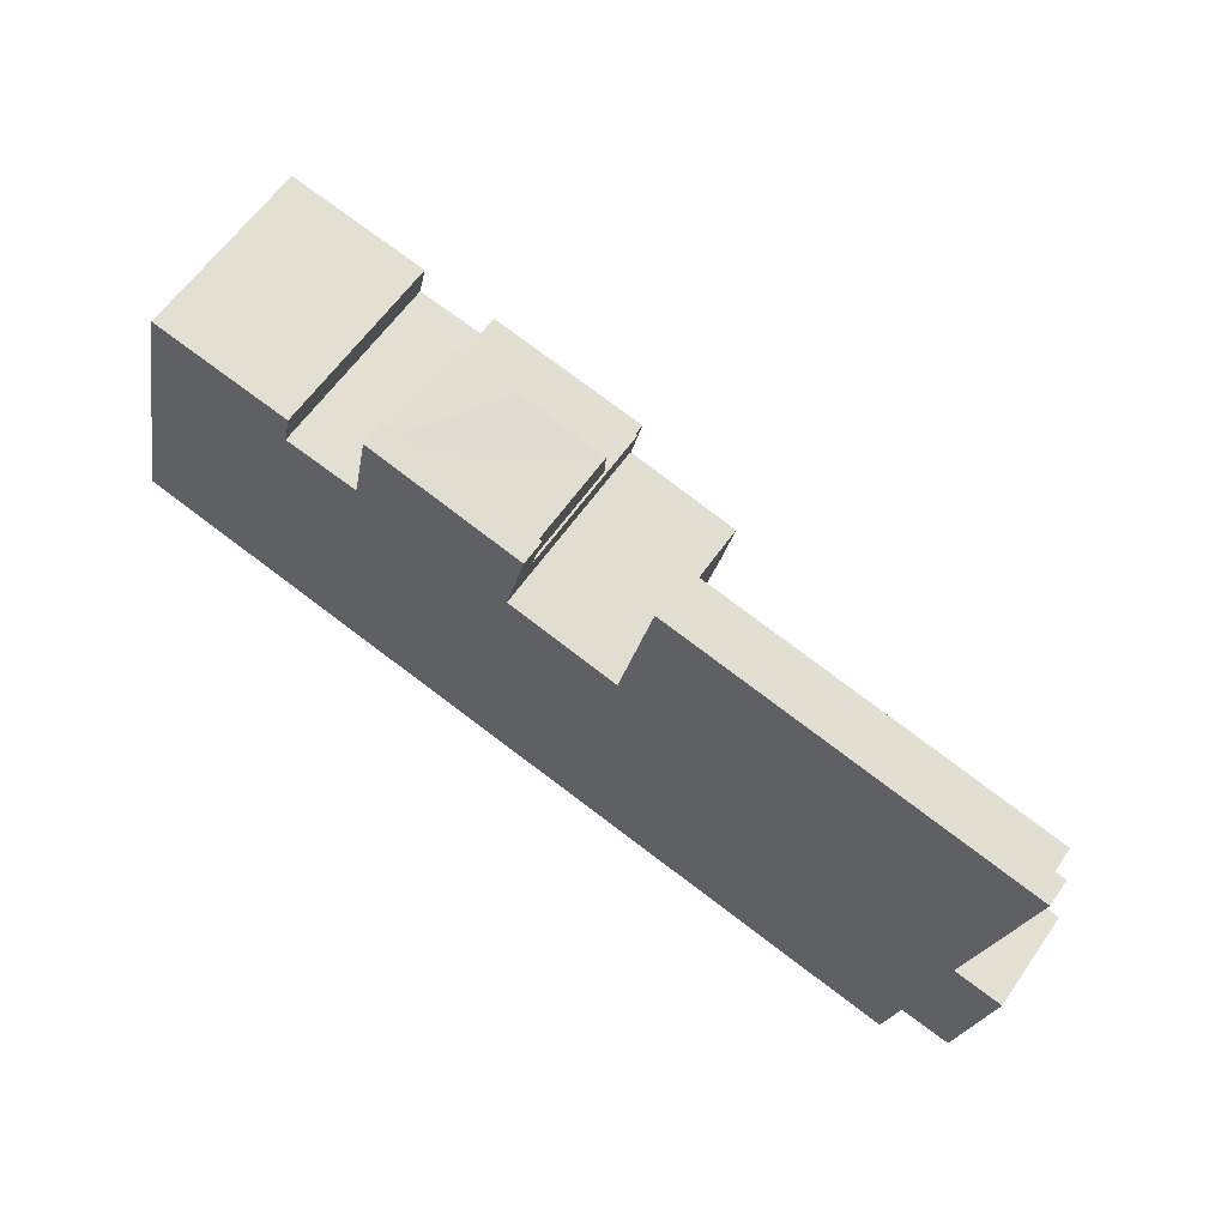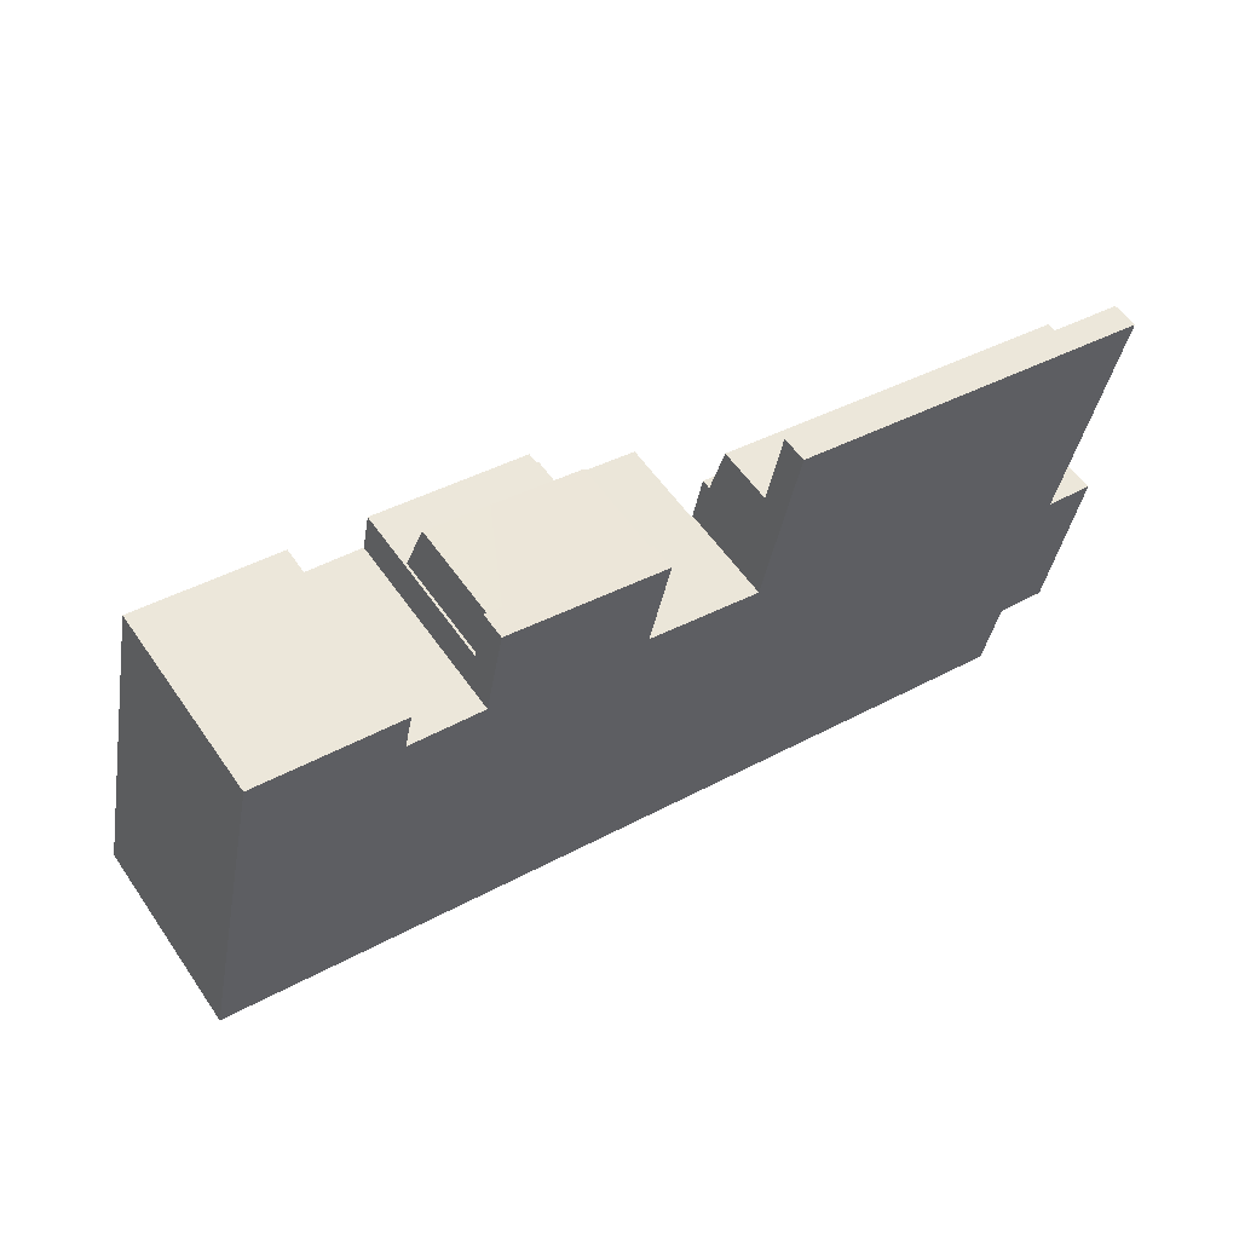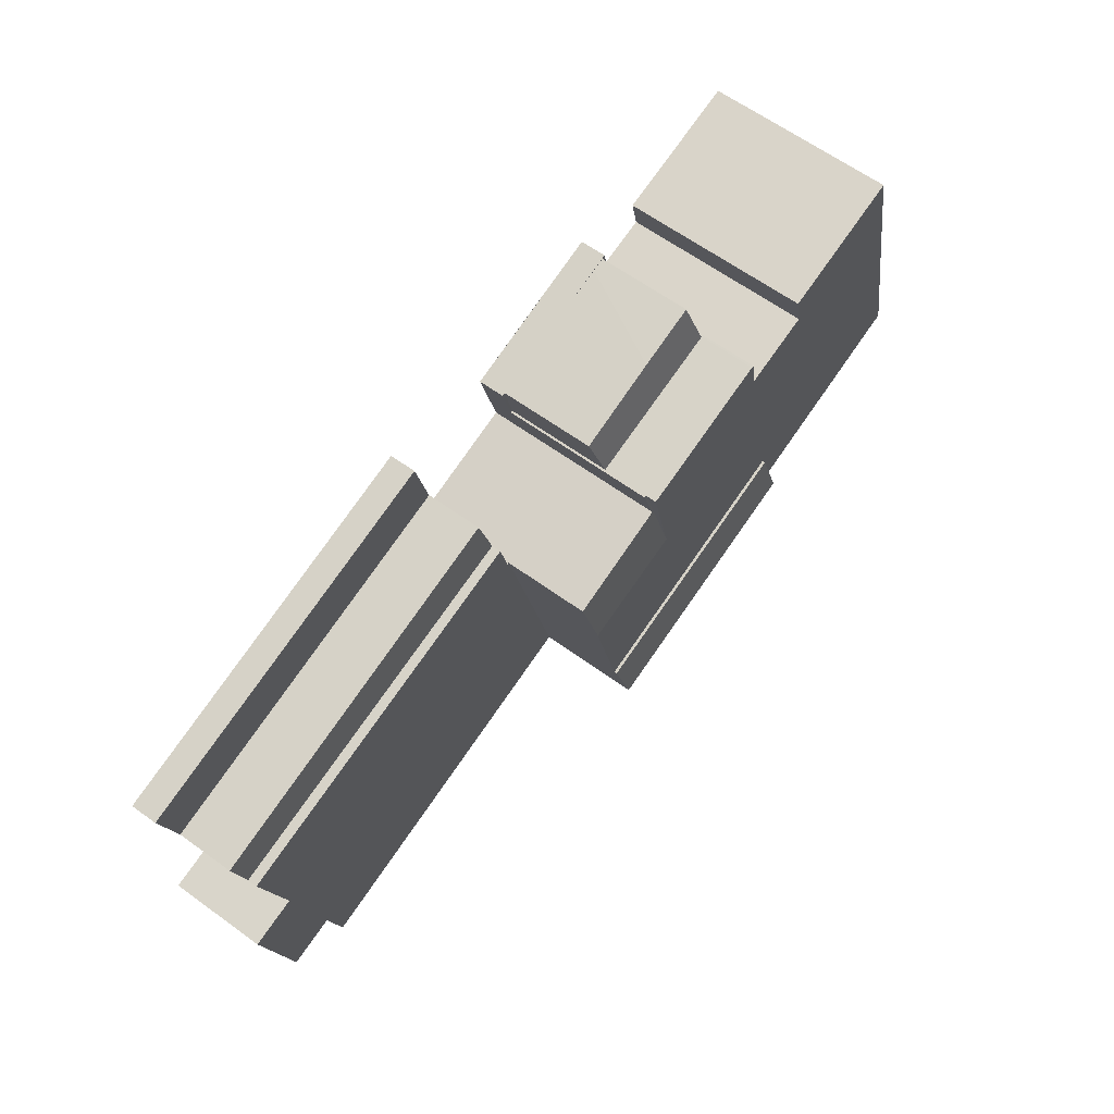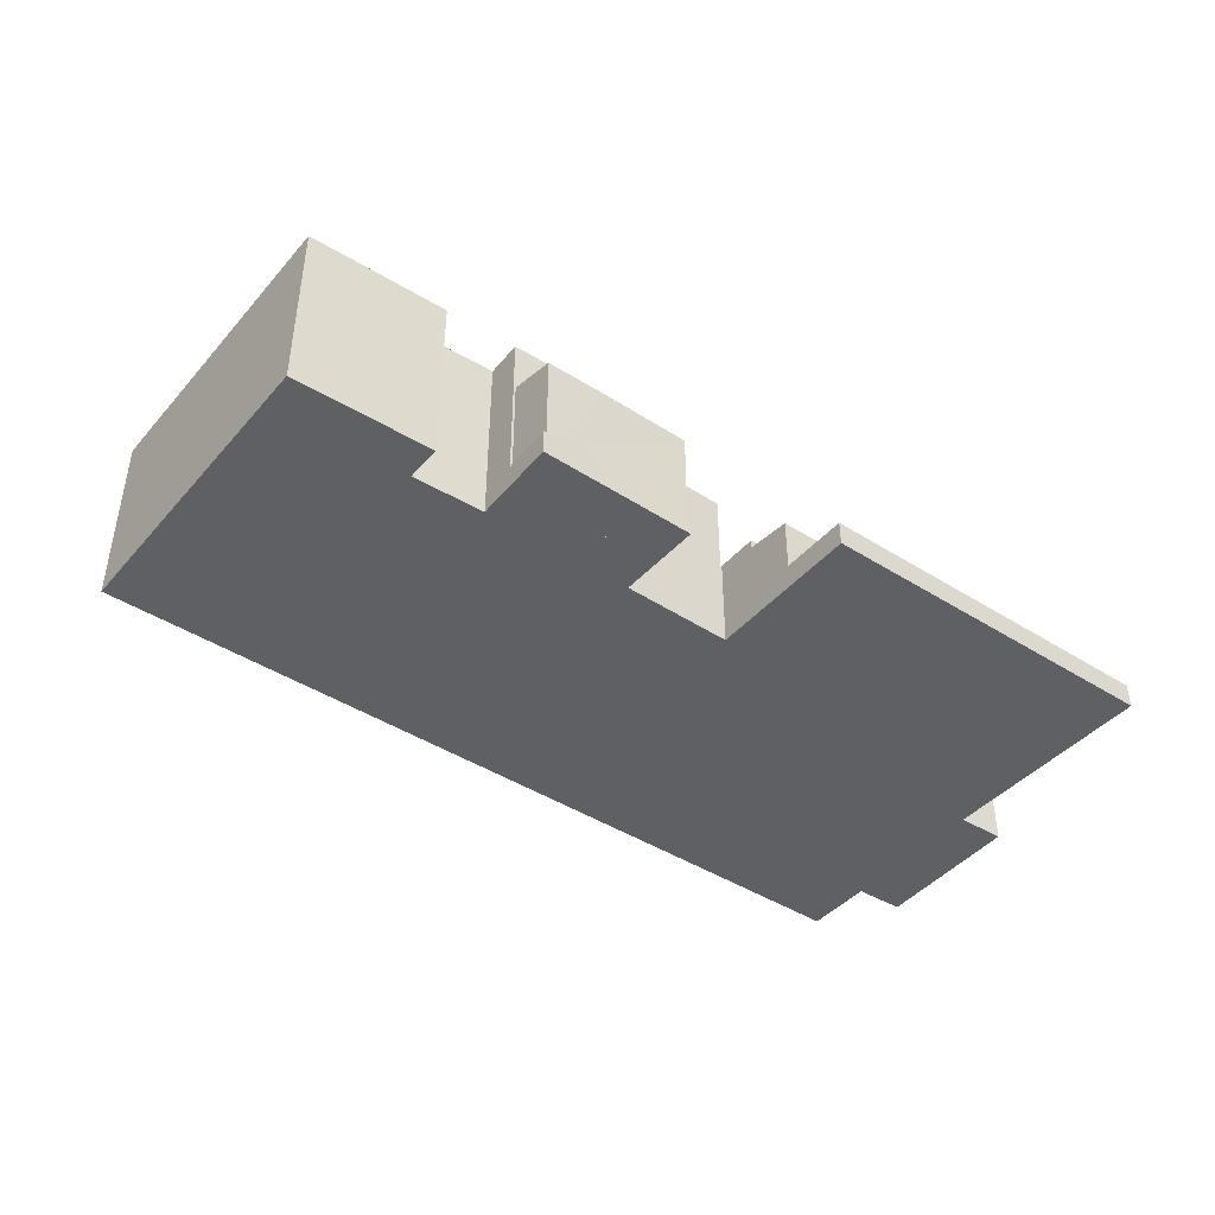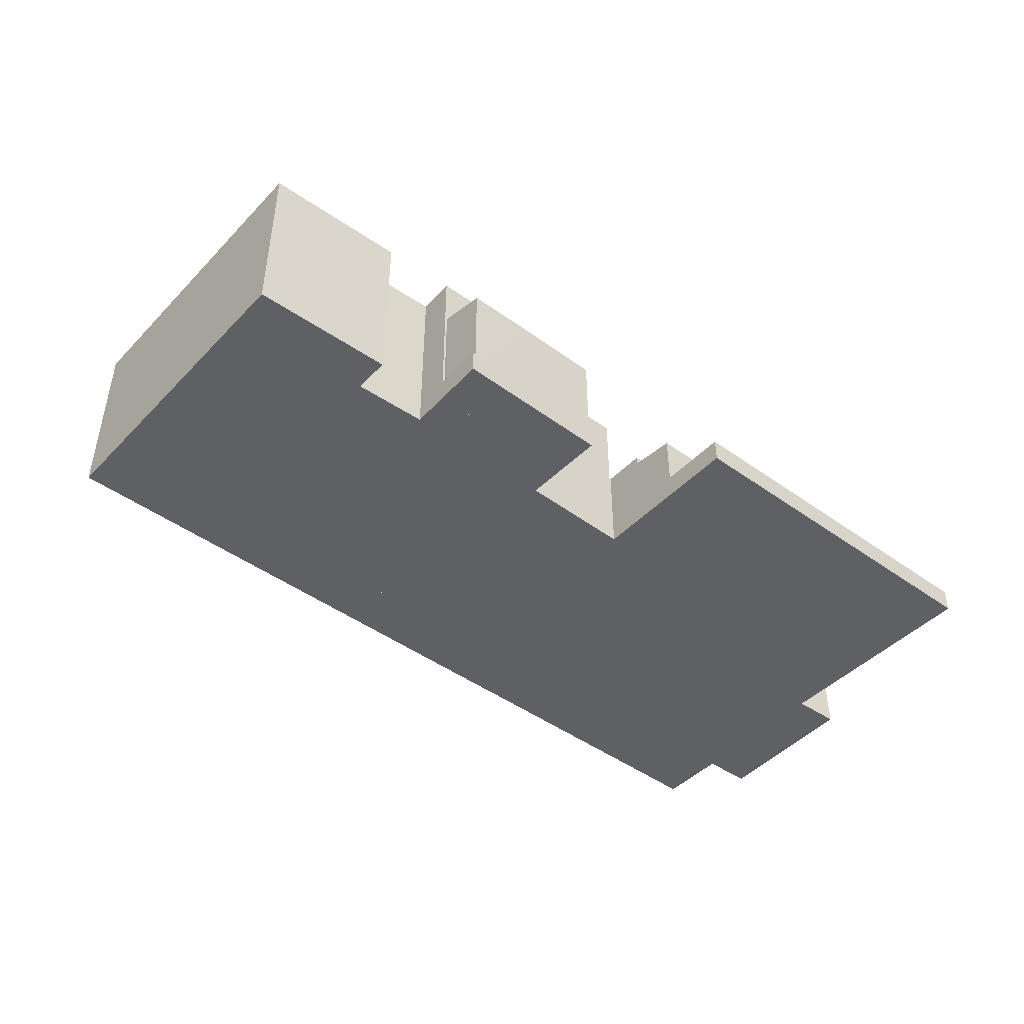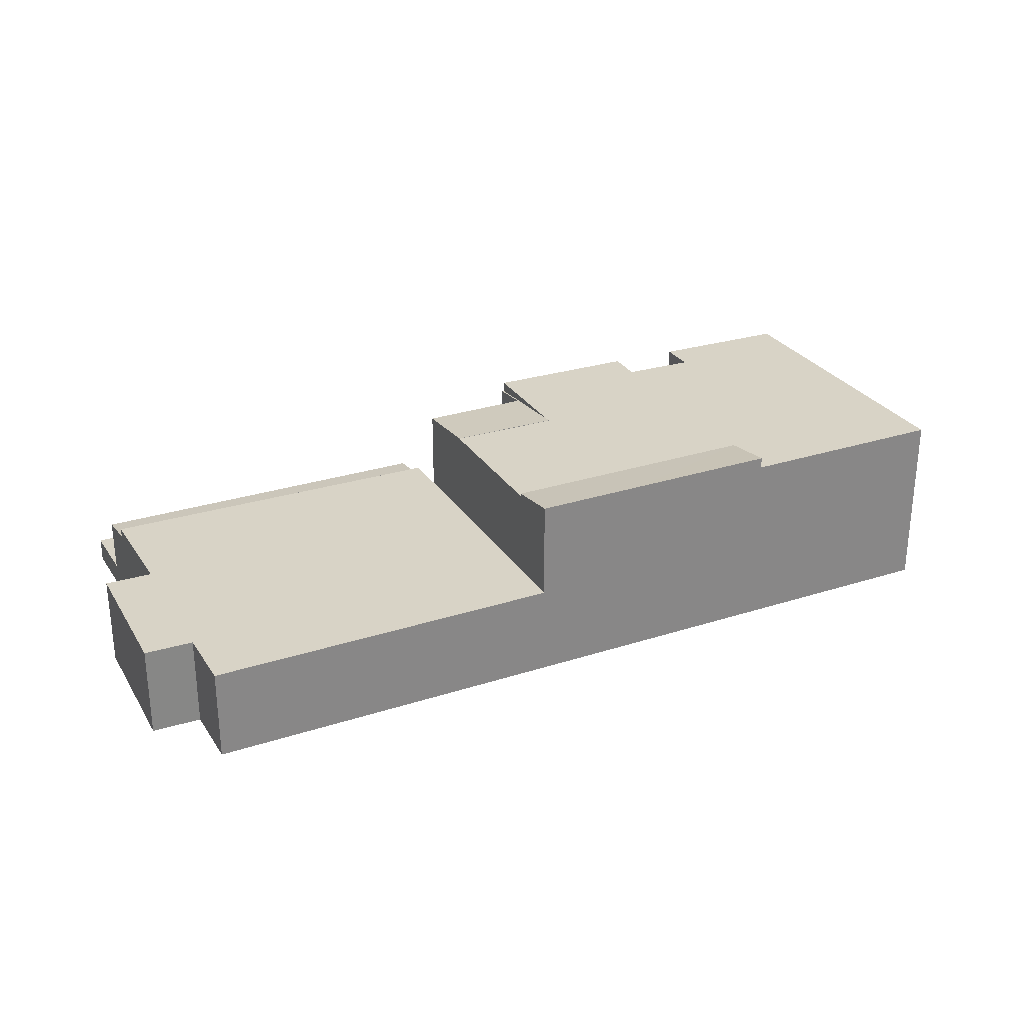
<metadata>
{"format":"obj","ext":"obj","renderer":"f3d","projection":"perspective","resolution":1024,"background":"white","views":[{"elev":61.4,"azim":34.9,"up":"+Z"},{"elev":56.5,"azim":-34.4,"up":"+Z"},{"elev":64.0,"azim":126.0,"up":"+Z"},{"elev":-43.1,"azim":-24.9,"up":"+Y"},{"elev":-45.2,"azim":-27.8,"up":"+Y"},{"elev":28.2,"azim":166.1,"up":"+Y"}]}
</metadata>
<code>
v  53.17 5.451 1.708
v  48.6 5.451 -6.424
v  50.71 5.451 2.157
v  48.71 5.451 -6.445
v  51.2 5.451 -6.902
v  53.1 5.451 1.372
v  53.01 5.451 0.921
v  51.42 5.451 -6.943
v  51.91 5.451 8.558
v  30.85 5.451 10.21
v  31.38 5.451 12.64
v  29.82 5.451 6.005
v  27.9 5.451 -2.752
v  27.21 5.451 -5.884
v  50.43 5.451 2.207
v  47.71 5.451 -10.32
v  48.43 5.451 -7.191
v  30.75 5.451 10.23
v  50.43 -1.351e-16 2.207
v  53.17 -1.046e-16 1.708
v  50.71 -1.321e-16 2.157
v  30.75 -6.265e-16 10.23
v  30.85 -6.251e-16 10.21
v  31.38 -7.741e-16 12.64
v  51.91 -5.24e-16 8.558
v  51.42 4.251e-16 -6.943
v  53.01 -5.64e-17 0.921
v  53.1 -8.401e-17 1.372
v  48.6 3.934e-16 -6.424
v  47.71 6.317e-16 -10.32
v  48.43 4.403e-16 -7.191
v  51.2 4.226e-16 -6.902
v  48.71 3.946e-16 -6.445
v  27.21 3.603e-16 -5.884
v  27.9 1.685e-16 -2.752
v  29.82 -3.677e-16 6.005
v  31.38 4.928 12.64
v  51.99 4.868 8.907
v  51.91 4.913 8.558
v  52.46 4.607 10.95
v  31.96 4.592 15.28
v  31.96 -9.353e-16 15.28
v  52.46 -6.702e-16 10.95
v  51.99 -5.454e-16 8.907
v  0.694 10.64 3.131
v  5.787 10.64 -1.251
v  0 10.64 6.513e-16
v  2.535 10.64 11.44
v  3.968 10.64 17.9
v  5.787 10.64 17.56
v  7.047 10.64 17.32
v  12 10.64 16.4
v  11.53 10.64 14.32
v  12.21 10.64 -2.64
v  15.71 10.64 13.59
v  12.9 10.64 0.49
v  21.54 10.64 -1.377
v  16.13 10.64 15.68
v  16.26 10.64 15.65
v  23.48 10.64 7.488
v  24.9 10.64 13.93
v  23.44 10.64 7.276
v  27.9 10.64 -2.752
v  29.82 10.64 6.005
v  11.53 -8.772e-16 14.32
v  15.71 -8.324e-16 13.59
v  16.13 -9.599e-16 15.68
v  24.9 -8.531e-16 13.93
v  16.26 -9.583e-16 15.65
v  23.44 -4.455e-16 7.276
v  3.968 -1.096e-15 17.9
v  7.047 -1.061e-15 17.32
v  12 -1.004e-15 16.4
v  5.787 -1.075e-15 17.56
v  0 0 0
v  0.694 -1.917e-16 3.131
v  2.535 -7.002e-16 11.44
v  23.48 -4.585e-16 7.488
v  12.9 -3e-17 0.49
v  12.21 1.617e-16 -2.64
v  21.54 8.432e-17 -1.377
v  5.787 7.66e-17 -1.251
v  32.8 1.449 19.12
v  52.46 1.449 10.95
v  31.96 1.449 15.28
v  37.23 1.449 18.19
v  47.13 1.449 16.1
v  53.36 1.449 14.78
v  32.8 -1.171e-15 19.12
v  53.36 -9.053e-16 14.78
v  37.23 -1.114e-15 18.19
v  47.13 -9.858e-16 16.1
v  12.9 10.8 0.49
v  20.85 11.29 -4.509
v  12.21 11.29 -2.64
v  21.54 10.8 -1.377
v  27.21 11.29 -5.884
v  27.9 10.8 -2.752
v  20.85 2.761e-16 -4.509
v  16.71 1.449 18.55
v  16.26 1.449 15.65
v  16.13 1.449 15.68
v  16.89 1.449 18.46
v  20.42 1.449 17.71
v  20.42 -1.084e-15 17.71
v  16.89 -1.13e-15 18.46
v  16.71 -1.136e-15 18.55
v  25.02 1.449 13.91
v  25.48 1.449 16.56
v  25.66 1.449 16.52
v  24.9 1.449 13.93
v  25.48 -1.014e-15 16.56
v  25.66 -1.011e-15 16.52
v  25.02 -8.516e-16 13.91
v  16.26 7.451 15.65
v  25.48 6.766 16.56
v  24.9 7.439 13.93
v  20.42 6.739 17.71
v  16.89 6.733 18.46
v  29.82 10.66 6.005
v  24.48 10.24 11.67
v  30.75 10.26 10.23
v  23.44 10.66 7.276
v  24.9 10.03 13.93
v  25.02 10.03 13.91
v  24.48 -7.146e-16 11.67
g defaultobject
f 1 2 3
f 2 1 4
f 4 1 5
f 5 1 6
f 5 6 7
f 5 7 8
f 9 10 11
f 10 9 12
f 12 9 13
f 13 9 14
f 14 9 15
f 14 15 16
f 16 15 2
f 2 15 3
f 16 2 17
f 12 18 10
f 19 3 15
f 3 19 1
f 1 19 20
f 20 19 21
f 22 10 18
f 10 22 23
f 24 9 11
f 9 24 25
f 20 6 1
f 6 20 7
f 7 20 8
f 8 20 26
f 26 20 27
f 27 20 28
f 29 17 2
f 17 29 16
f 16 29 30
f 30 29 31
f 25 15 9
f 15 25 19
f 26 5 8
f 5 26 4
f 4 26 2
f 2 26 29
f 29 26 32
f 29 32 33
f 30 14 16
f 14 30 34
f 34 13 14
f 13 34 35
f 13 35 12
f 12 35 36
f 12 36 18
f 18 36 22
f 23 11 10
f 11 23 24
f 30 35 34
f 35 30 36
f 36 30 31
f 36 31 29
f 36 29 33
f 36 33 32
f 36 32 26
f 36 26 27
f 36 27 22
f 22 27 23
f 23 27 19
f 23 19 24
f 19 27 21
f 21 27 28
f 21 28 20
f 25 24 19
f 37 38 39
f 38 37 40
f 40 37 41
f 24 41 37
f 41 24 42
f 41 43 40
f 43 41 42
f 43 38 40
f 38 43 39
f 39 43 25
f 25 43 44
f 39 24 37
f 24 39 25
f 25 42 24
f 42 25 44
f 42 44 43
f 45 46 47
f 46 45 48
f 46 48 49
f 46 49 50
f 46 50 51
f 46 51 52
f 46 52 53
f 53 54 46
f 54 53 55
f 54 55 56
f 56 55 57
f 57 55 58
f 57 58 59
f 57 59 60
f 60 59 61
f 57 60 62
f 62 63 57
f 63 62 64
f 65 55 53
f 55 65 66
f 67 59 58
f 59 67 61
f 61 67 68
f 68 67 69
f 70 64 62
f 64 70 36
f 71 50 49
f 50 71 51
f 51 71 52
f 52 71 72
f 52 72 73
f 72 71 74
f 66 58 55
f 58 66 67
f 75 45 47
f 45 75 48
f 48 75 76
f 48 76 49
f 49 76 77
f 49 77 71
f 68 60 61
f 60 68 62
f 62 68 70
f 70 68 78
f 36 63 64
f 63 36 35
f 79 54 56
f 54 79 80
f 73 53 52
f 53 73 65
f 35 57 63
f 57 35 56
f 56 35 79
f 79 35 81
f 80 46 54
f 46 80 47
f 47 80 75
f 75 80 82
f 82 76 75
f 76 82 80
f 76 80 79
f 76 79 77
f 77 79 81
f 77 81 35
f 77 35 36
f 77 36 70
f 78 66 65
f 66 78 68
f 66 68 67
f 67 68 69
f 70 71 77
f 71 70 78
f 71 78 65
f 71 65 74
f 74 65 73
f 74 73 72
f 83 84 85
f 84 83 86
f 84 86 87
f 84 87 88
f 89 86 83
f 86 89 87
f 87 89 88
f 88 89 90
f 90 89 91
f 90 91 92
f 90 84 88
f 84 90 43
f 43 85 84
f 85 43 42
f 42 83 85
f 83 42 89
f 92 43 90
f 43 92 42
f 42 92 91
f 42 91 89
f 93 94 95
f 94 93 96
f 94 96 97
f 97 96 98
f 79 96 93
f 96 79 98
f 98 79 81
f 98 81 35
f 98 34 97
f 34 98 35
f 34 94 97
f 94 34 95
f 95 34 80
f 80 34 99
f 80 93 95
f 93 80 79
f 81 34 35
f 34 81 99
f 99 81 79
f 99 79 80
f 100 101 102
f 101 100 103
f 103 100 104
f 105 103 104
f 103 105 106
f 69 102 101
f 102 69 67
f 106 101 103
f 101 106 69
f 67 100 102
f 100 67 107
f 107 104 100
f 104 107 105
f 107 106 105
f 106 67 69
f 67 106 107
f 108 109 110
f 109 108 111
f 68 109 111
f 109 68 112
f 112 110 109
f 110 112 113
f 113 108 110
f 108 113 114
f 114 111 108
f 111 114 68
f 114 112 68
f 112 114 113
f 115 116 117
f 116 115 118
f 118 115 119
f 106 118 119
f 118 106 116
f 116 106 112
f 112 106 105
f 116 68 117
f 68 116 112
f 117 69 115
f 69 117 68
f 69 119 115
f 119 69 106
f 105 68 112
f 68 105 69
f 69 105 106
f 120 121 122
f 121 120 123
f 121 123 60
f 121 124 125
f 124 121 60
f 70 60 123
f 60 70 124
f 124 70 68
f 68 70 78
f 68 125 124
f 125 68 114
f 121 22 122
f 22 121 126
f 125 126 121
f 126 125 114
f 122 36 120
f 36 122 22
f 36 123 120
f 123 36 70
f 36 78 70
f 78 36 126
f 126 36 22
f 126 68 78
f 68 126 114

</code>
